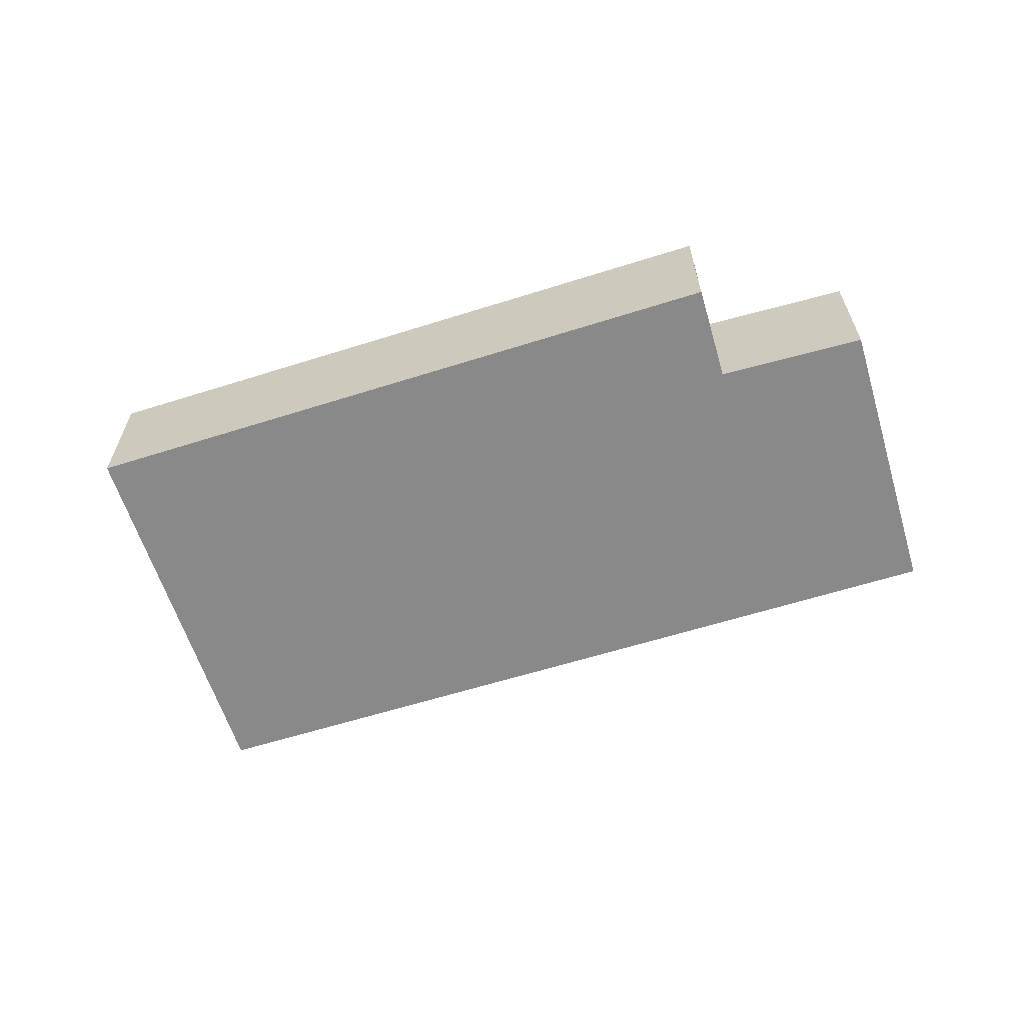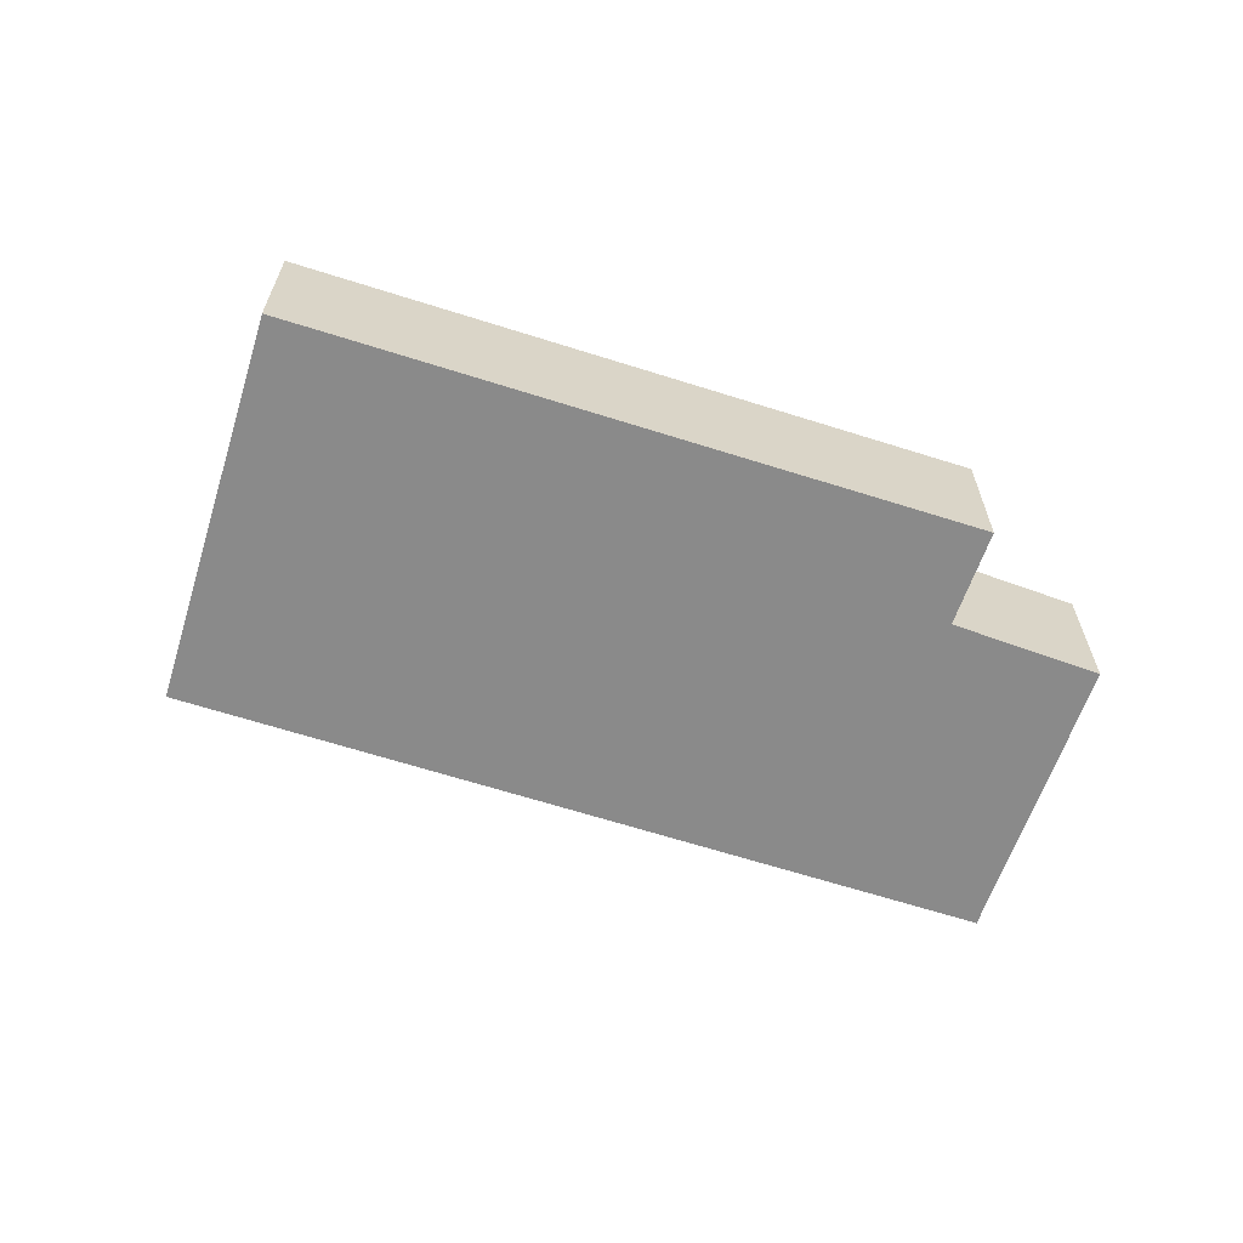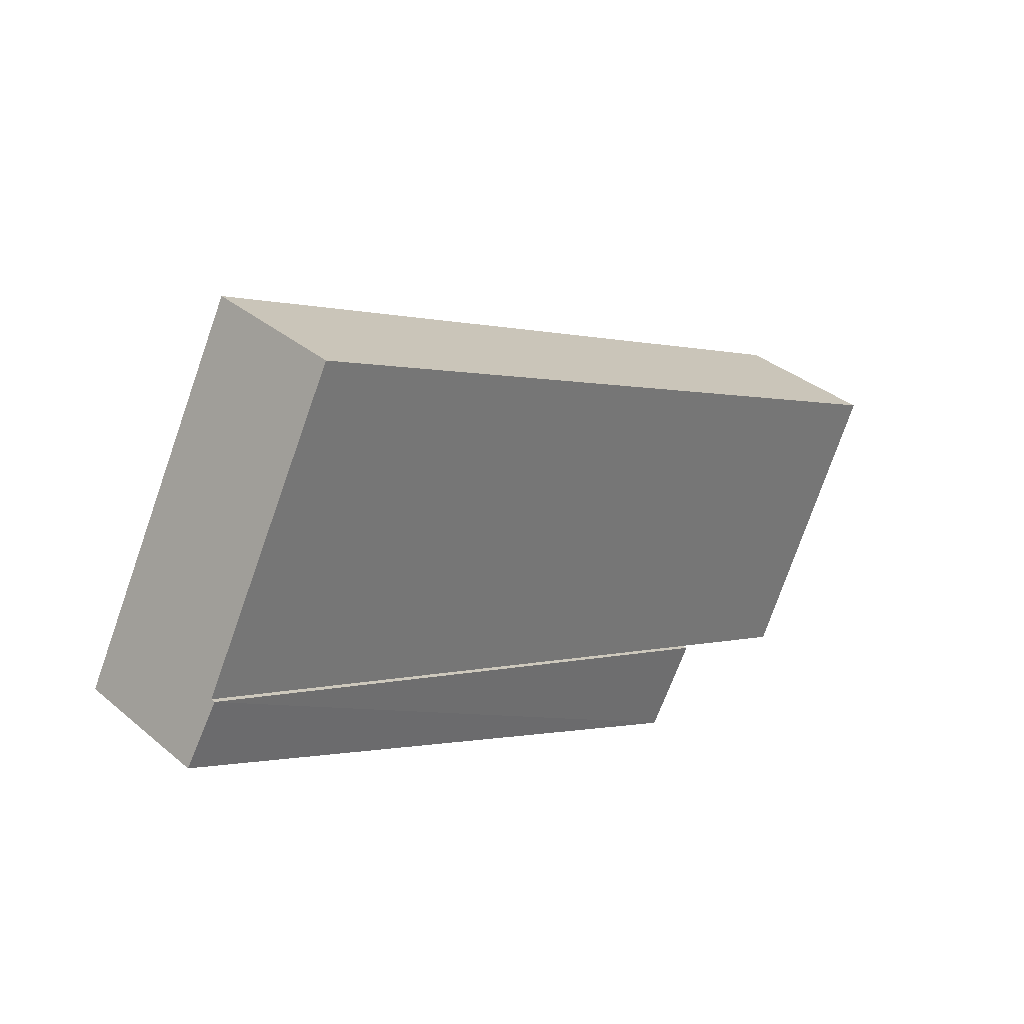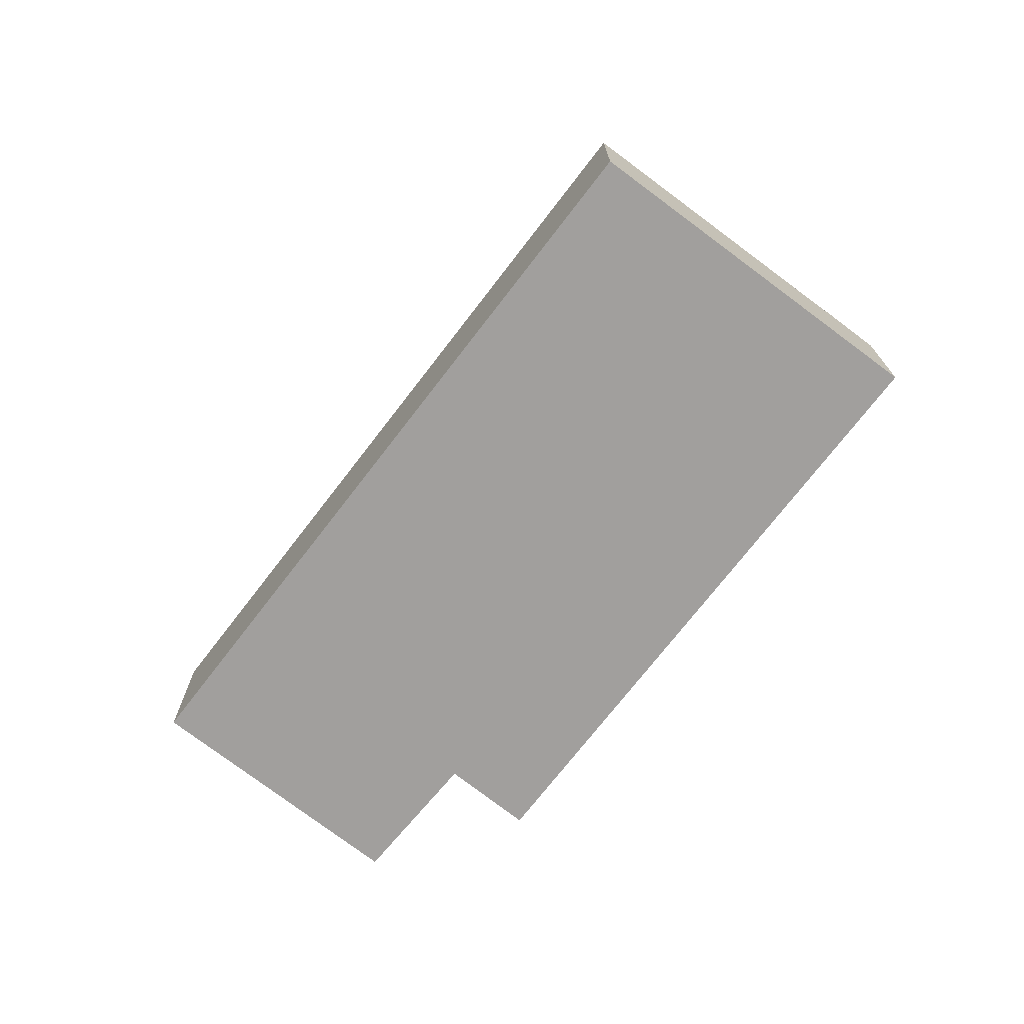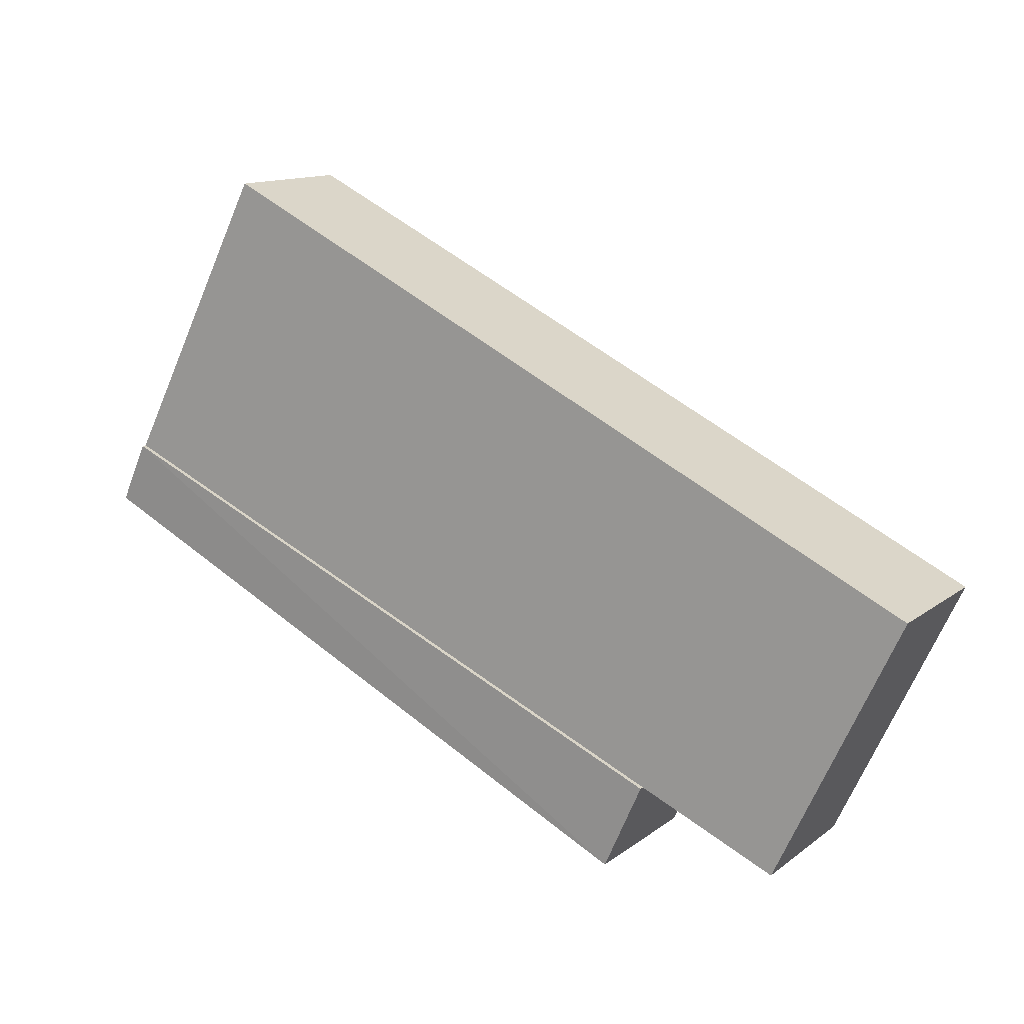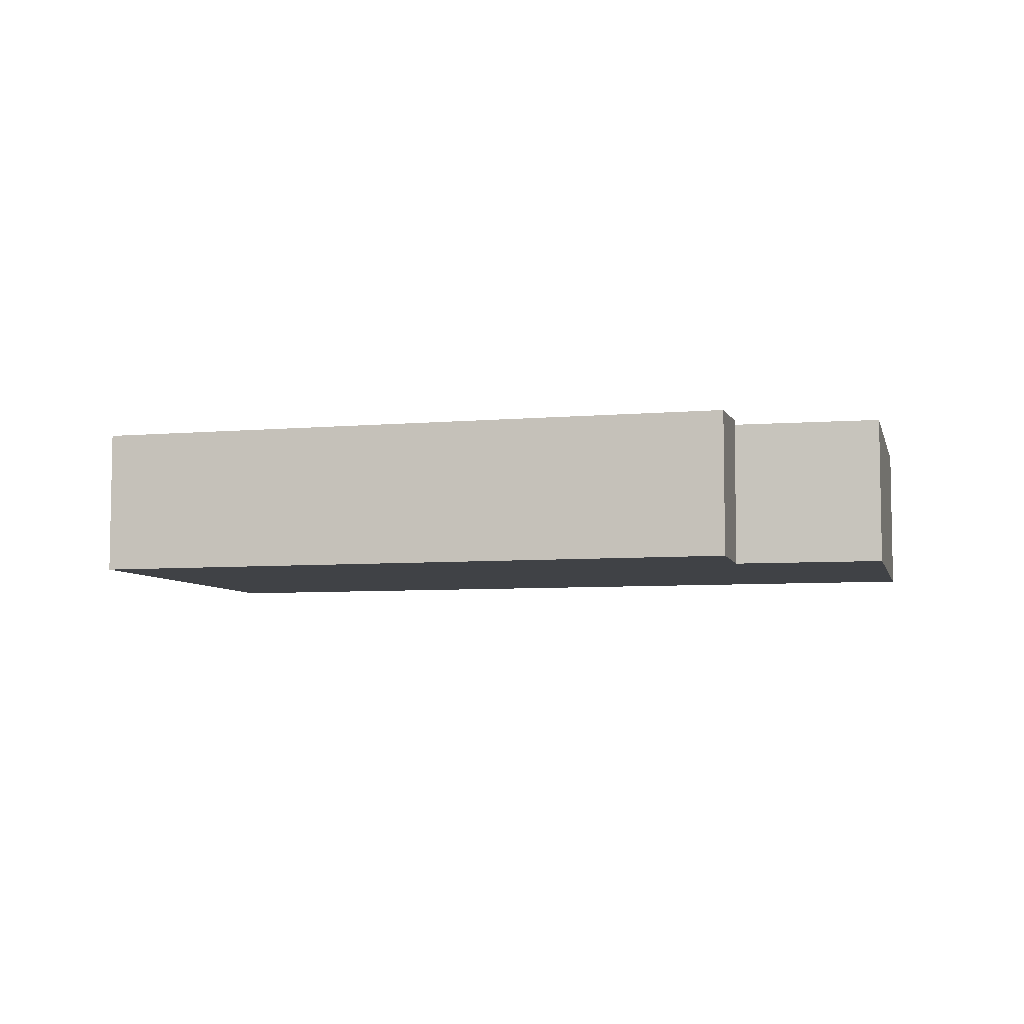
<metadata>
{"format":"obj","ext":"obj","renderer":"f3d","projection":"perspective","resolution":1024,"background":"white","views":[{"elev":-63.0,"azim":171.3,"up":"+Y"},{"elev":-63.4,"azim":135.8,"up":"+Y"},{"elev":35.3,"azim":137.6,"up":"+Z"},{"elev":-71.5,"azim":26.4,"up":"+Y"},{"elev":12.9,"azim":-148.5,"up":"+Z"},{"elev":-6.4,"azim":168.4,"up":"+Y"}]}
</metadata>
<code>
v  7.516 4.38 -5.843
v  8.696 5.13e-16 -8.378
v  7.516 3.578e-16 -5.843
v  8.696 4.241 -8.378
v  26.08 -1.526e-17 0.2492
v  26.08 4.241 0.249
v  25.17 4.38 2.027
v  25.17 -1.241e-16 2.027
v  20.97 -6.289e-16 10.27
v  3.905 4.241 1.912
v  3.905 -1.171e-16 1.912
v  20.97 4.241 10.27
v  25.17 4.241 2.027
v  9.05e-05 4.241 -0.0001345
v  0 0 0
v  3.572 4.654e-16 -7.601
v  3.572 4.241 -7.601
v  7.516 4.241 -5.843
g defaultobject
f 1 2 3
f 2 1 4
f 4 5 2
f 5 4 6
f 5 7 8
f 7 5 6
f 9 10 11
f 10 9 12
f 8 12 9
f 12 8 13
f 11 14 15
f 14 11 10
f 14 16 15
f 16 14 17
f 17 3 16
f 3 17 18
f 13 1 18
f 1 13 7
f 4 7 6
f 7 4 1
f 18 12 13
f 12 18 10
f 17 10 18
f 10 17 14
f 2 8 3
f 8 2 5
f 11 8 9
f 8 11 3
f 15 3 11
f 3 15 16

</code>
